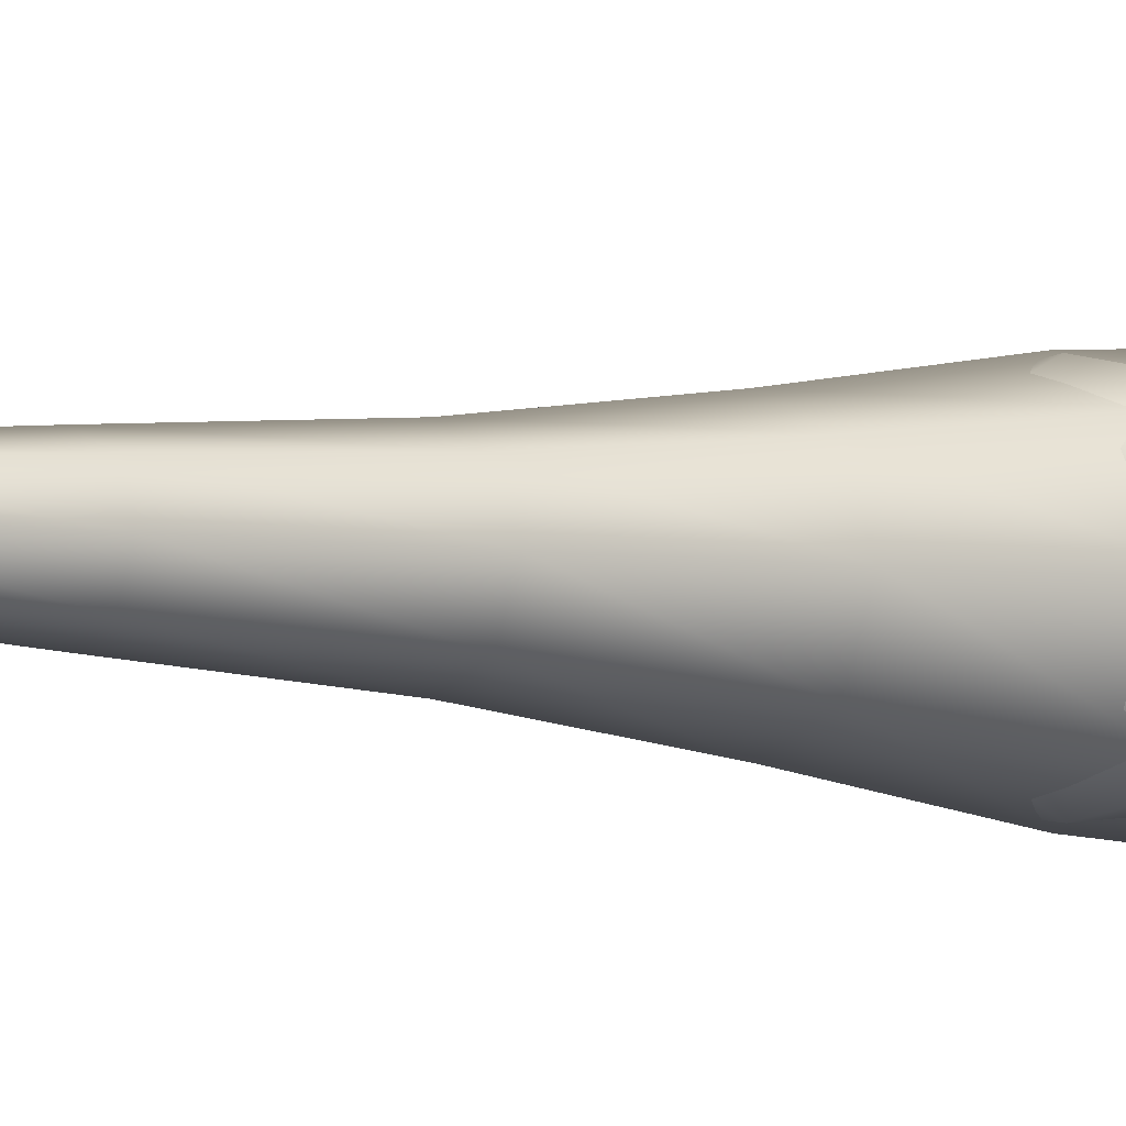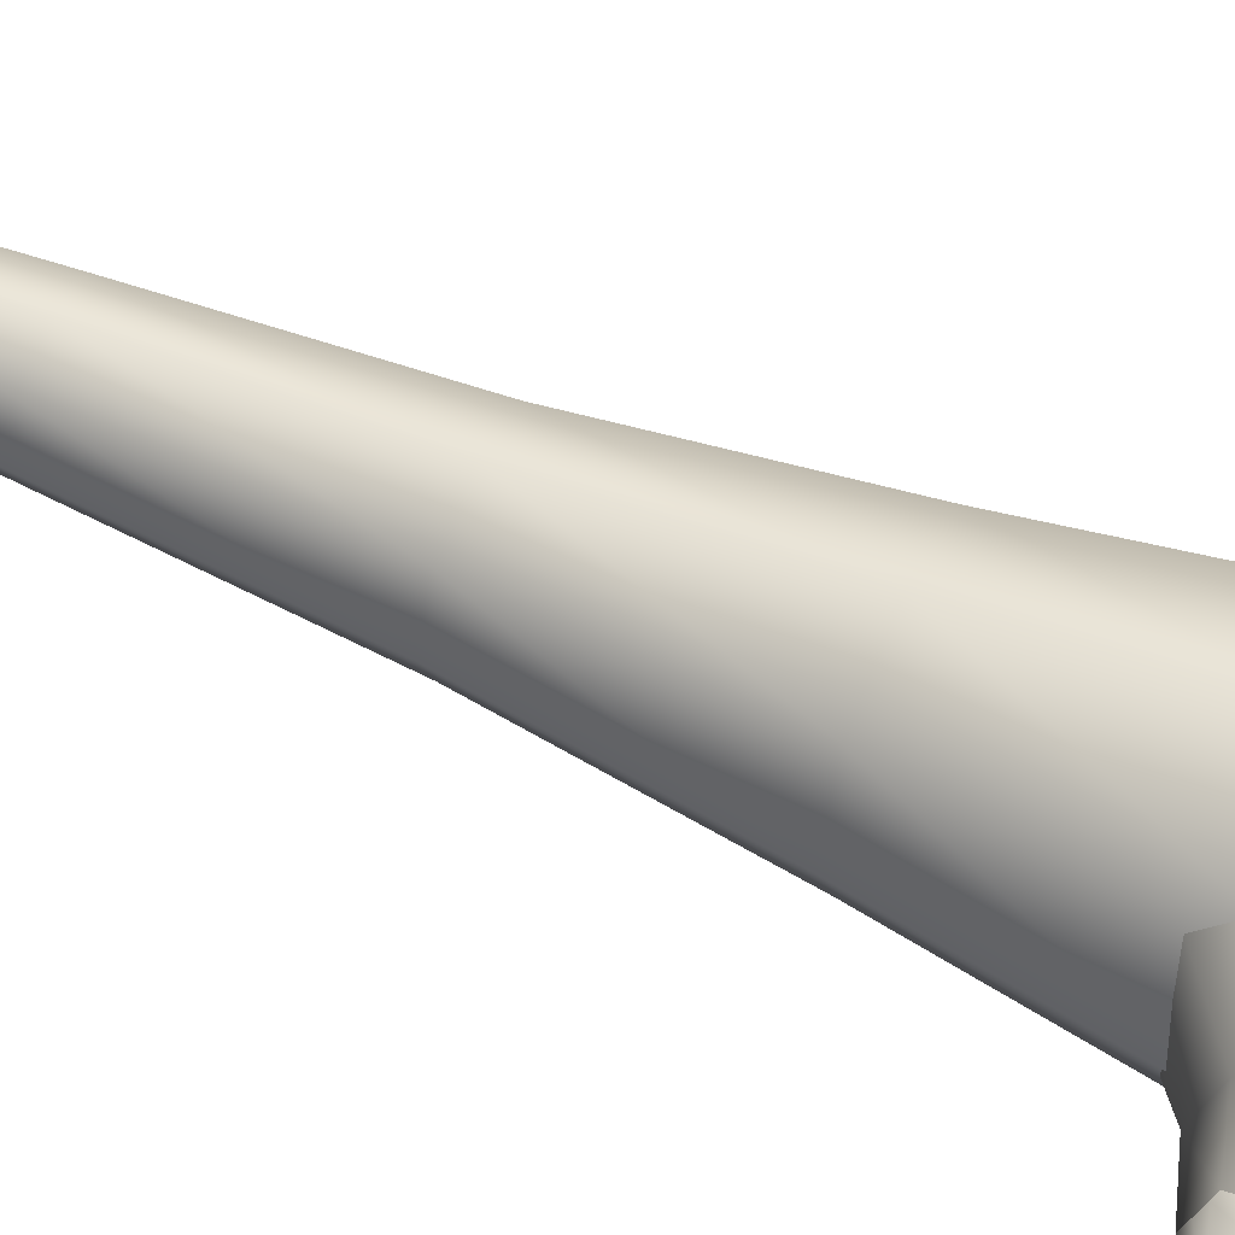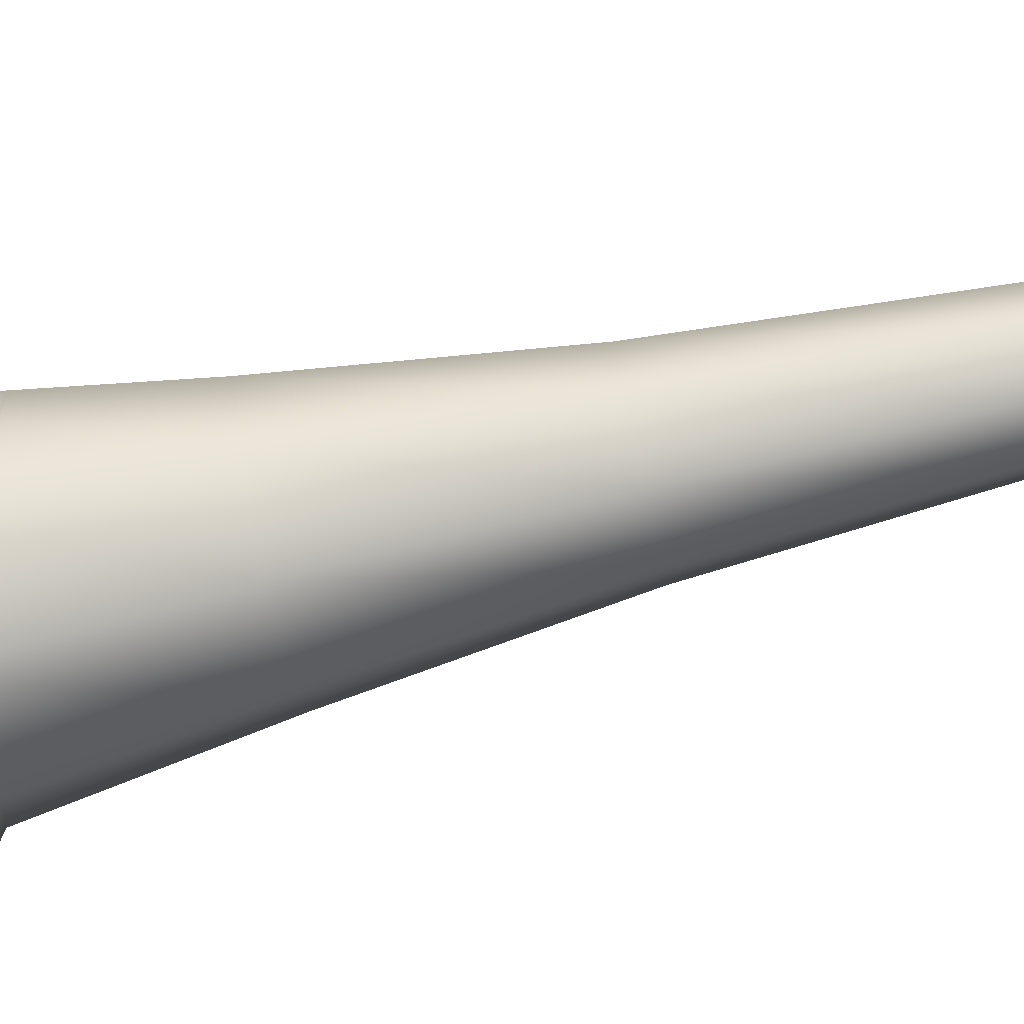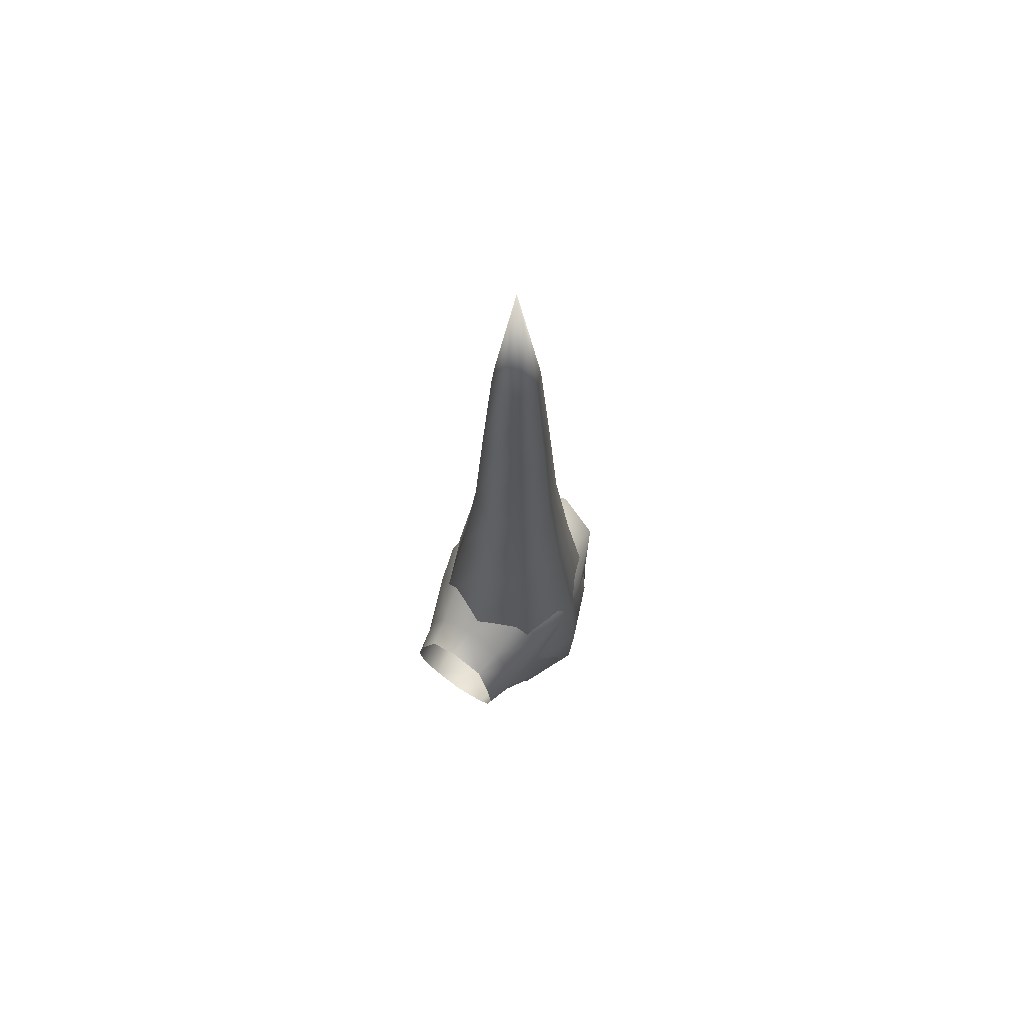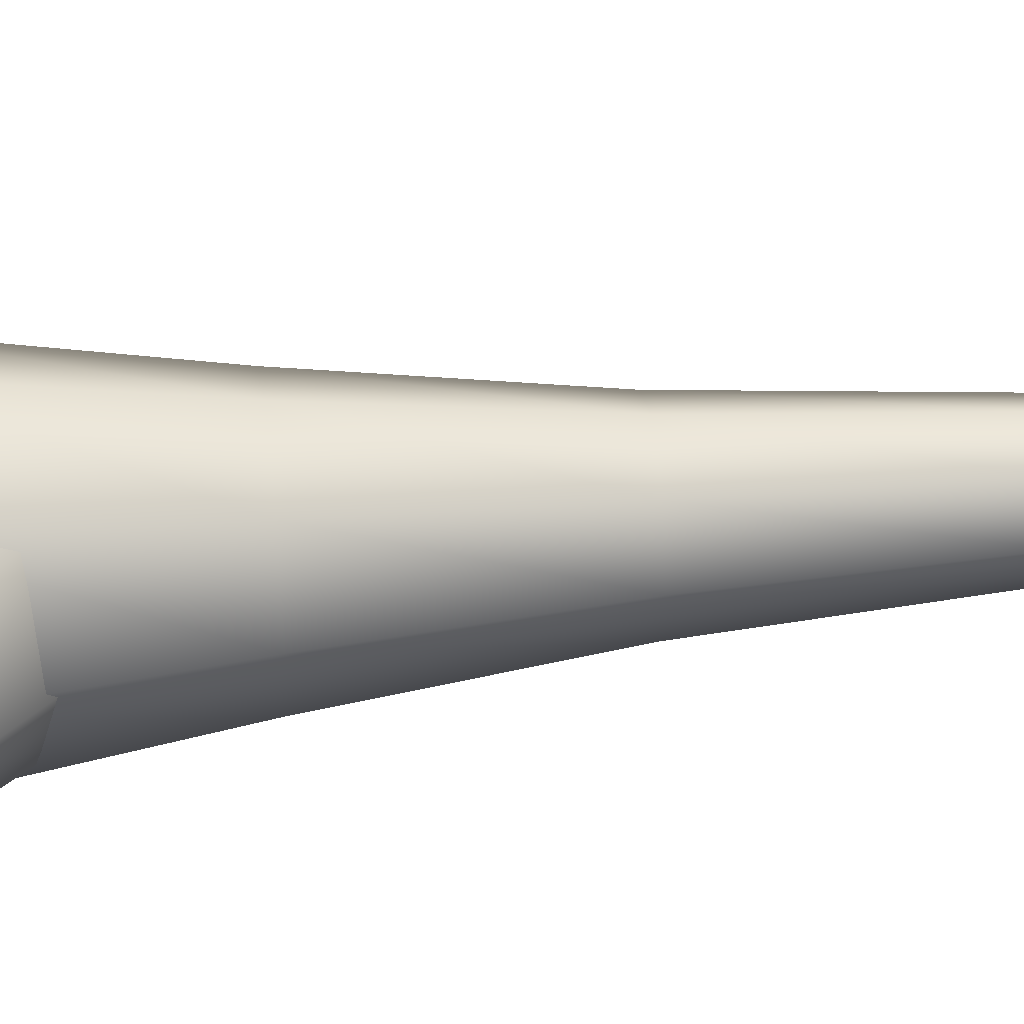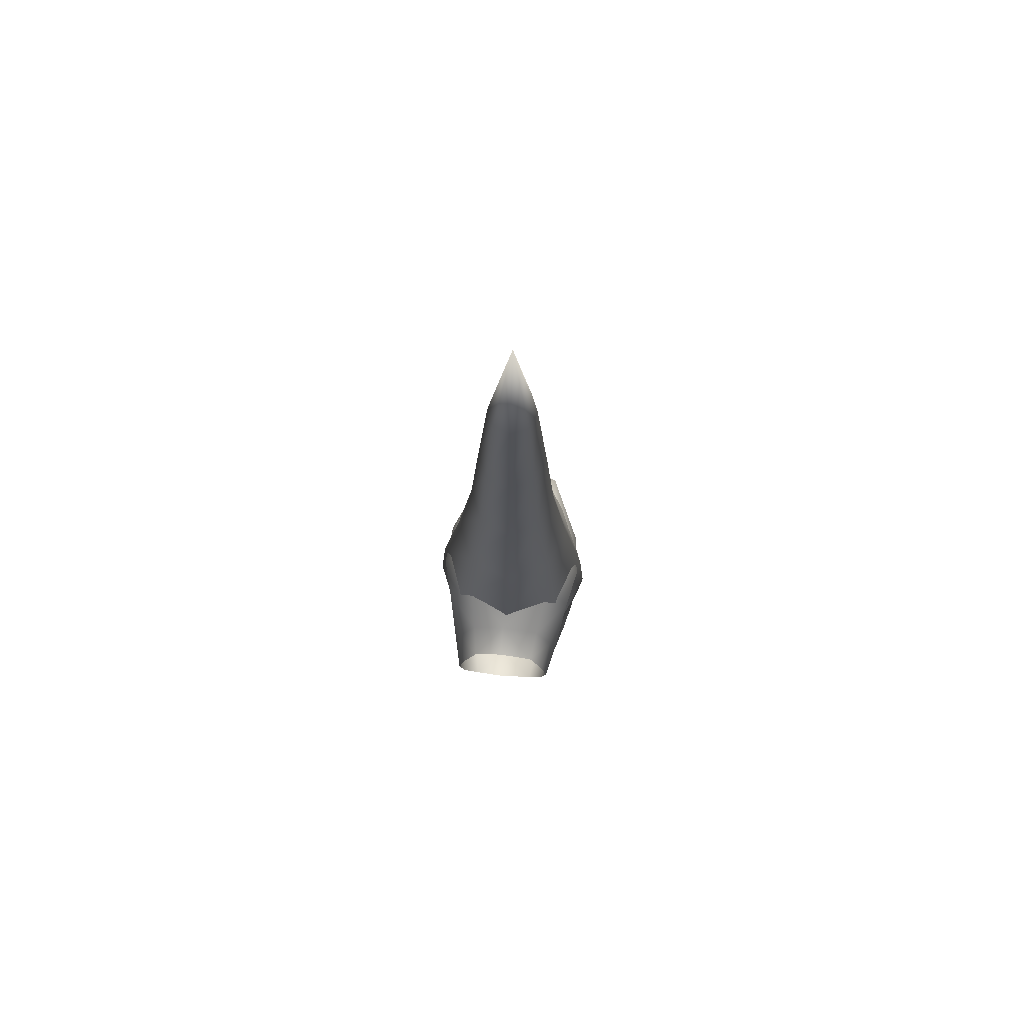
<metadata>
{"format":"obj","ext":"obj","renderer":"f3d","projection":"perspective","resolution":1024,"background":"white","views":[{"elev":-3.8,"azim":-129.1,"up":"+Z"},{"elev":58.3,"azim":-65.7,"up":"+Z"},{"elev":-78.3,"azim":102.6,"up":"+Z"},{"elev":68.1,"azim":-55.2,"up":"+Y"},{"elev":38.4,"azim":83.8,"up":"+Z"},{"elev":74.4,"azim":-84.5,"up":"+Y"}]}
</metadata>
<code>
g pm0105_61_L_FireCore1Skin
v 0.4938 -0.1197 0.4727
v 0.5095 -0.07176 0.4571
v 0.4665 -0.07176 0.4393
v 0.4665 -0.1197 0.4614
v 0.4235 -0.07176 0.4571
v 0.4392 -0.1197 0.4727
v 0.4057 -0.07176 0.5
v 0.4279 -0.1197 0.5
v 0.4235 -0.07176 0.543
v 0.4392 -0.1197 0.5274
v 0.4665 -0.07176 0.5608
v 0.4665 -0.1197 0.5387
v 0.5095 -0.07176 0.543
v 0.4938 -0.1197 0.5274
v 0.5273 -0.07176 0.5
v 0.5051 -0.1197 0.5
v 0.5095 -0.07176 0.4571
v 0.4938 -0.1197 0.4727
v 0.4665 -0.1371 0.5
v 0.4665 -0.1371 0.5
v 0.4665 -0.1371 0.5
v 0.4665 -0.1371 0.5
v 0.4665 -0.1371 0.5
v 0.4665 -0.1371 0.5
v 0.4665 -0.1371 0.5
v 0.5119 -0.01302 0.4547
v 0.5307 -0.01302 0.5
v 0.5119 -0.01302 0.5454
v 0.4665 -0.01302 0.5642
v 0.4211 -0.01302 0.5454
v 0.4023 -0.01302 0.5
v 0.4211 -0.01302 0.4547
v 0.4665 -0.01302 0.4359
v 0.5119 -0.01302 0.4547
v 0.526 0.05055 0.5
v 0.5086 0.05055 0.5421
v 0.5107 0.1481 0.5
v 0.4978 0.1481 0.4688
v 0.4891 0.2435 0.4775
v 0.4984 0.2435 0.5
v 0.4978 0.1481 0.5313
v 0.4891 0.2435 0.5226
v 0.4665 0.1481 0.5443
v 0.4665 0.2435 0.532
v 0.4352 0.1481 0.5313
v 0.4439 0.2435 0.5226
v 0.4223 0.1481 0.5
v 0.4346 0.2435 0.5
v 0.4352 0.1481 0.4688
v 0.4439 0.2435 0.4775
v 0.4665 0.1481 0.4558
v 0.4665 0.2435 0.4681
v 0.4978 0.1481 0.4688
v 0.4891 0.2435 0.4775
v 0.4665 0.3426 0.4754
v 0.4839 0.3426 0.4826
v 0.4491 0.3426 0.4826
v 0.4418 0.3426 0.5
v 0.4491 0.3426 0.5175
v 0.4665 0.3426 0.5247
v 0.4839 0.3426 0.5175
v 0.4912 0.3426 0.5
v 0.4839 0.3426 0.4826
v 0.4665 0.4433 0.4833
v 0.4783 0.4433 0.4882
v 0.4665 0.556 0.5
v 0.4547 0.4433 0.4882
v 0.4665 0.556 0.5
v 0.4498 0.4433 0.5
v 0.4665 0.556 0.5
v 0.4547 0.4433 0.5119
v 0.4665 0.556 0.5
v 0.4665 0.4433 0.5168
v 0.4665 0.556 0.5
v 0.4783 0.4433 0.5119
v 0.4665 0.556 0.5
v 0.4832 0.4433 0.5
v 0.4665 0.556 0.5
v 0.4783 0.4433 0.4882
v 0.4665 0.556 0.5
v 0.4665 -0.1371 0.5
v 0.4665 0.05055 0.5595
v 0.4244 0.05055 0.5421
v 0.407 0.05055 0.5
v 0.4244 0.05055 0.458
v 0.4665 0.05055 0.4405
v 0.5086 0.05055 0.458
v 0.5086 0.05055 0.458
v 0.3771 0.04285 0.4767
v 0.3993 0.04965 0.4733
v 0.3993 0.05813 0.498
v 0.3774 0.05046 0.4981
v 0.4324 0.07724 0.4675
v 0.4332 0.08408 0.498
v 0.4682 0.1123 0.4977
v 0.4588 0.1011 0.4653
v 0.4963 0.09678 0.4653
v 0.5046 0.1076 0.4977
v 0.5479 0.06091 0.4977
v 0.5372 0.05373 0.4687
v 0.5394 0.03192 0.474
v 0.5501 0.03871 0.4977
v 0.5208 0.01404 0.4801
v 0.526 0.01232 0.4977
v 0.4535 0.05852 0.4427
v 0.4274 0.04749 0.4493
v 0.4268 -0.0001306 0.4524
v 0.4493 -0.0001306 0.4478
v 0.3961 0.02559 0.4607
v 0.5106 0.03544 0.4557
v 0.4848 0.05825 0.446
v 0.4994 -0.0001306 0.4645
v 0.4742 -0.0001306 0.4536
v 0.5162 -0.0001306 0.4819
v 0.5215 -0.0001306 0.4977
v 0.3952 -0.0001306 0.4565
v 0.3728 -0.0001306 0.4617
v 0.3741 0.02163 0.4662
v 0.3771 0.04287 0.5239
v 0.3993 0.04966 0.5273
v 0.4324 0.07725 0.5331
v 0.4588 0.1012 0.5347
v 0.4964 0.09679 0.5347
v 0.5046 0.1076 0.4977
v 0.5479 0.06091 0.4977
v 0.5372 0.05331 0.5313
v 0.5394 0.03168 0.5259
v 0.5501 0.03871 0.4977
v 0.5207 0.01397 0.5199
v 0.526 0.01232 0.4977
v 0.4536 0.05852 0.5573
v 0.4274 0.04749 0.5513
v 0.4268 -0.0001306 0.5482
v 0.4494 -0.0001306 0.5522
v 0.5104 0.0352 0.5443
v 0.4848 0.05825 0.554
v 0.4992 -0.0001306 0.5355
v 0.4741 -0.0001306 0.5464
v 0.5161 -0.0001306 0.518
v 0.5215 -0.0001306 0.4977
v 0.3952 -0.0001306 0.5441
v 0.3961 0.02559 0.5399
v 0.3728 -0.0001306 0.5389
v 0.3741 0.02163 0.5344
v 0.3771 -0.04311 0.4767
v 0.3774 -0.05072 0.4981
v 0.3993 -0.05839 0.498
v 0.3993 -0.04991 0.4733
v 0.4324 -0.0775 0.4675
v 0.4332 -0.08434 0.498
v 0.4682 -0.1126 0.4977
v 0.4588 -0.1014 0.4653
v 0.4963 -0.09704 0.4653
v 0.5046 -0.1079 0.4977
v 0.5479 -0.06117 0.4977
v 0.5372 -0.05399 0.4687
v 0.5394 -0.03218 0.474
v 0.5501 -0.03897 0.4977
v 0.5208 -0.01431 0.4801
v 0.526 -0.01258 0.4977
v 0.4535 -0.05878 0.4427
v 0.4274 -0.04776 0.4493
v 0.4268 -0.0001306 0.4524
v 0.4493 -0.0001306 0.4478
v 0.5106 -0.0357 0.4557
v 0.4848 -0.05851 0.446
v 0.4994 -0.0001306 0.4645
v 0.4742 -0.0001306 0.4536
v 0.5162 -0.0001306 0.4819
v 0.5215 -0.0001306 0.4977
v 0.3952 -0.0001306 0.4565
v 0.3961 -0.02585 0.4607
v 0.3728 -0.0001306 0.4617
v 0.3741 -0.02189 0.4662
v 0.3771 -0.04313 0.5239
v 0.3993 -0.04992 0.5273
v 0.4324 -0.07751 0.5331
v 0.4588 -0.1014 0.5347
v 0.4964 -0.09705 0.5347
v 0.5046 -0.1079 0.4977
v 0.5479 -0.06117 0.4977
v 0.5372 -0.05357 0.5313
v 0.5394 -0.03194 0.5259
v 0.5501 -0.03897 0.4977
v 0.5207 -0.01423 0.5199
v 0.526 -0.01258 0.4977
v 0.4536 -0.05878 0.5573
v 0.4274 -0.04776 0.5513
v 0.4268 -0.0001306 0.5482
v 0.4494 -0.0001306 0.5522
v 0.3961 -0.02585 0.5399
v 0.5104 -0.03546 0.5443
v 0.4848 -0.05851 0.554
v 0.4992 -0.0001306 0.5355
v 0.4741 -0.0001306 0.5464
v 0.5161 -0.0001306 0.518
v 0.5215 -0.0001306 0.4977
v 0.3952 -0.0001306 0.5441
v 0.3728 -0.0001306 0.5389
v 0.3741 -0.02189 0.5344
g pm0105_61_L_FireCore1Skin_0
f 3 2 1
f 4 3 1
f 5 3 4
f 6 5 4
f 7 5 6
f 8 7 6
f 9 7 8
f 10 9 8
f 11 9 10
f 12 11 10
f 13 11 12
f 14 13 12
f 15 13 14
f 16 15 14
f 17 15 16
f 18 17 16
f 4 19 6
f 6 20 8
f 8 21 10
f 10 22 12
f 12 23 14
f 14 24 16
f 16 25 18
f 17 26 15
f 26 27 15
f 15 27 13
f 27 28 13
f 13 28 11
f 28 29 11
f 11 29 9
f 29 30 9
f 9 30 7
f 30 31 7
f 7 31 5
f 31 32 5
f 5 32 3
f 32 33 3
f 3 33 2
f 33 34 2
f 27 35 28
f 35 36 28
f 28 36 29
f 35 37 36
f 38 37 35
f 38 39 37
f 39 40 37
f 37 40 41
f 37 41 36
f 40 42 41
f 41 42 43
f 42 44 43
f 43 44 45
f 44 46 45
f 45 46 47
f 46 48 47
f 47 48 49
f 48 50 49
f 49 50 51
f 50 52 51
f 51 52 53
f 52 54 53
f 52 55 54
f 55 56 54
f 57 55 52
f 50 57 52
f 58 57 50
f 48 58 50
f 59 58 48
f 46 59 48
f 60 59 46
f 44 60 46
f 61 60 44
f 42 61 44
f 62 61 42
f 40 62 42
f 63 62 40
f 39 63 40
f 55 64 56
f 64 65 56
f 65 64 66
f 67 64 55
f 64 67 68
f 57 67 55
f 69 67 57
f 67 69 70
f 58 69 57
f 71 69 58
f 69 71 72
f 59 71 58
f 73 71 59
f 71 73 74
f 60 73 59
f 75 73 60
f 73 75 76
f 61 75 60
f 77 75 61
f 75 77 78
f 62 77 61
f 79 77 62
f 77 79 80
f 63 79 62
f 1 81 4
f 41 43 82
f 36 41 82
f 82 43 83
f 43 45 83
f 83 45 84
f 45 47 84
f 84 47 85
f 47 49 85
f 85 49 86
f 49 51 86
f 86 51 87
f 51 53 87
f 36 82 29
f 82 83 30
f 29 82 30
f 83 84 31
f 30 83 31
f 84 85 32
f 31 84 32
f 85 86 33
f 32 85 33
f 86 87 34
f 33 86 34
f 88 38 35
f 88 35 27
f 26 88 27
f 91 90 89
f 92 91 89
f 90 91 93
f 91 94 93
f 94 95 93
f 95 96 93
f 96 95 97
f 95 98 97
f 98 99 97
f 99 100 97
f 100 99 101
f 99 102 101
f 103 101 102
f 104 103 102
f 96 105 93
f 96 97 105
f 105 106 93
f 106 105 107
f 105 108 107
f 90 93 106
f 109 90 106
f 101 103 110
f 100 101 110
f 100 110 111
f 97 100 111
f 97 111 105
f 111 110 112
f 110 103 112
f 113 111 112
f 105 111 113
f 108 105 113
f 103 114 112
f 114 103 104
f 115 114 104
f 116 109 106
f 107 116 106
f 116 117 109
f 117 118 109
f 89 90 109
f 118 89 109
f 91 92 119
f 120 91 119
f 91 120 121
f 94 91 121
f 95 94 121
f 122 95 121
f 95 122 123
f 124 95 123
f 125 124 123
f 126 125 123
f 125 126 127
f 128 125 127
f 127 129 128
f 129 130 128
f 131 122 121
f 123 122 131
f 132 131 121
f 121 120 132
f 131 132 133
f 134 131 133
f 127 126 135
f 129 127 135
f 126 123 136
f 135 126 136
f 136 123 131
f 135 136 137
f 129 135 137
f 136 138 137
f 131 134 138
f 136 131 138
f 139 129 137
f 129 139 130
f 139 140 130
f 141 133 132
f 142 141 132
f 120 142 132
f 143 141 142
f 144 143 142
f 119 144 142
f 120 119 142
f 147 146 145
f 148 147 145
f 147 148 149
f 150 147 149
f 151 150 149
f 152 151 149
f 151 152 153
f 154 151 153
f 155 154 153
f 156 155 153
f 155 156 157
f 158 155 157
f 157 159 158
f 159 160 158
f 161 152 149
f 153 152 161
f 162 161 149
f 149 148 162
f 161 162 163
f 164 161 163
f 157 156 165
f 159 157 165
f 156 153 166
f 165 156 166
f 166 153 161
f 165 166 167
f 159 165 167
f 166 168 167
f 161 164 168
f 166 161 168
f 169 159 167
f 159 169 160
f 169 170 160
f 171 163 162
f 172 171 162
f 148 172 162
f 173 171 172
f 174 173 172
f 145 174 172
f 148 145 172
f 147 176 175
f 146 147 175
f 176 147 177
f 147 150 177
f 150 151 177
f 151 178 177
f 178 151 179
f 151 180 179
f 180 181 179
f 181 182 179
f 182 181 183
f 181 184 183
f 185 183 184
f 186 185 184
f 178 187 177
f 178 179 187
f 187 188 177
f 188 187 189
f 187 190 189
f 176 177 188
f 191 176 188
f 183 185 192
f 182 183 192
f 182 192 193
f 179 182 193
f 179 193 187
f 193 192 194
f 192 185 194
f 195 193 194
f 187 193 195
f 190 187 195
f 185 196 194
f 196 185 186
f 197 196 186
f 198 191 188
f 189 198 188
f 198 199 191
f 199 200 191
f 175 176 191
f 200 175 191

</code>
